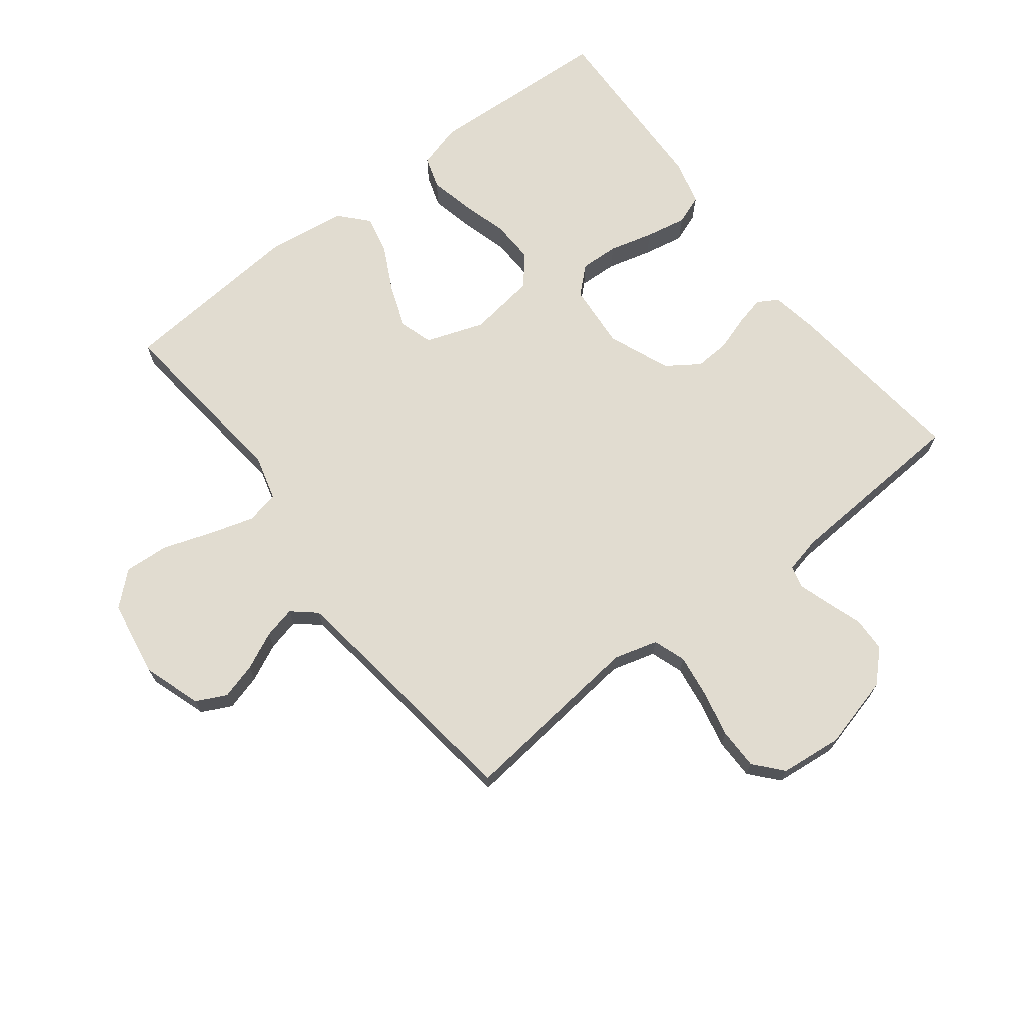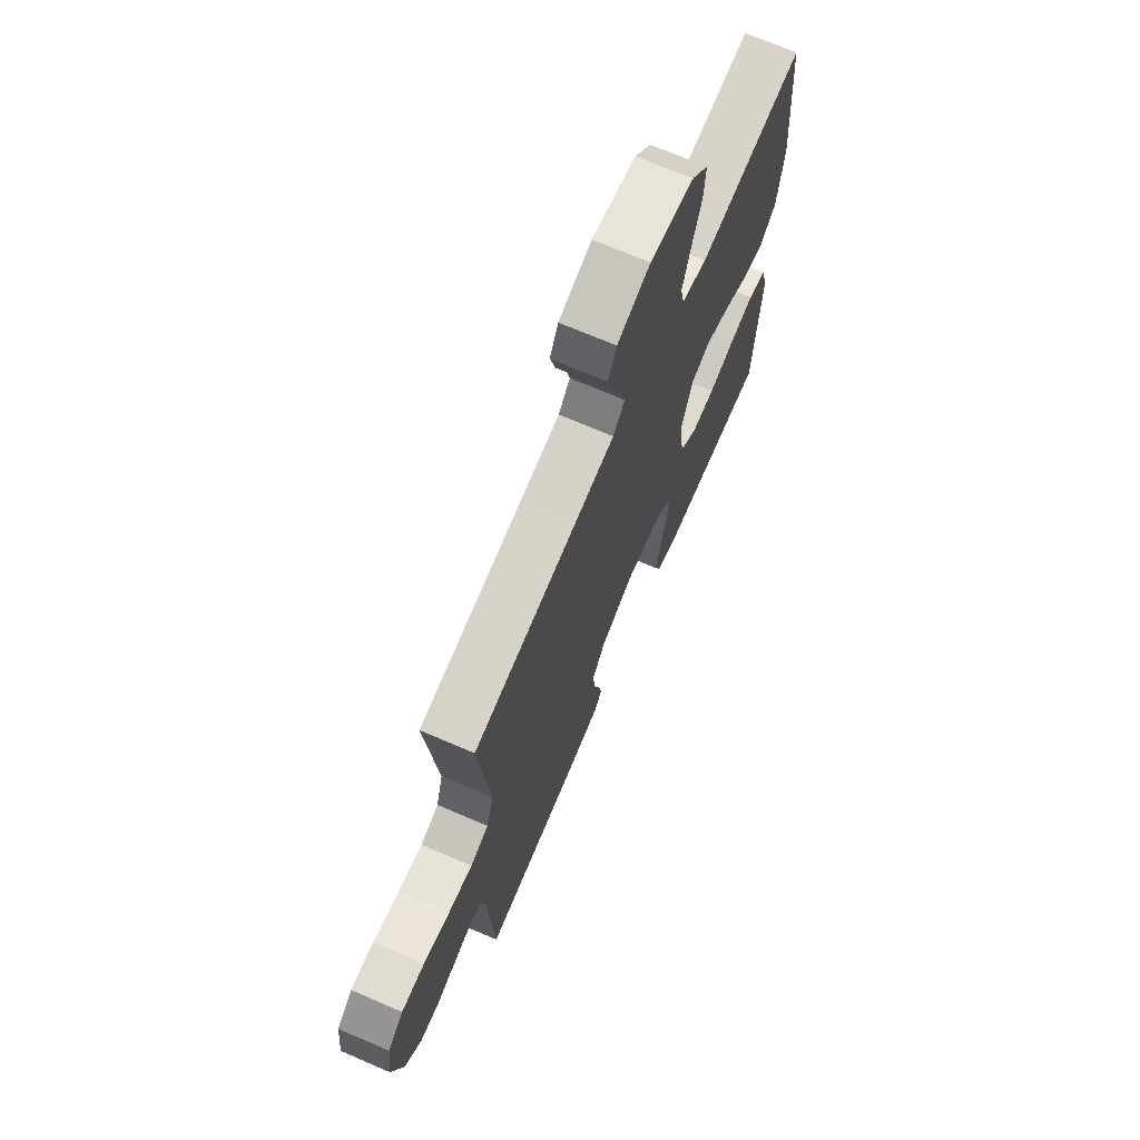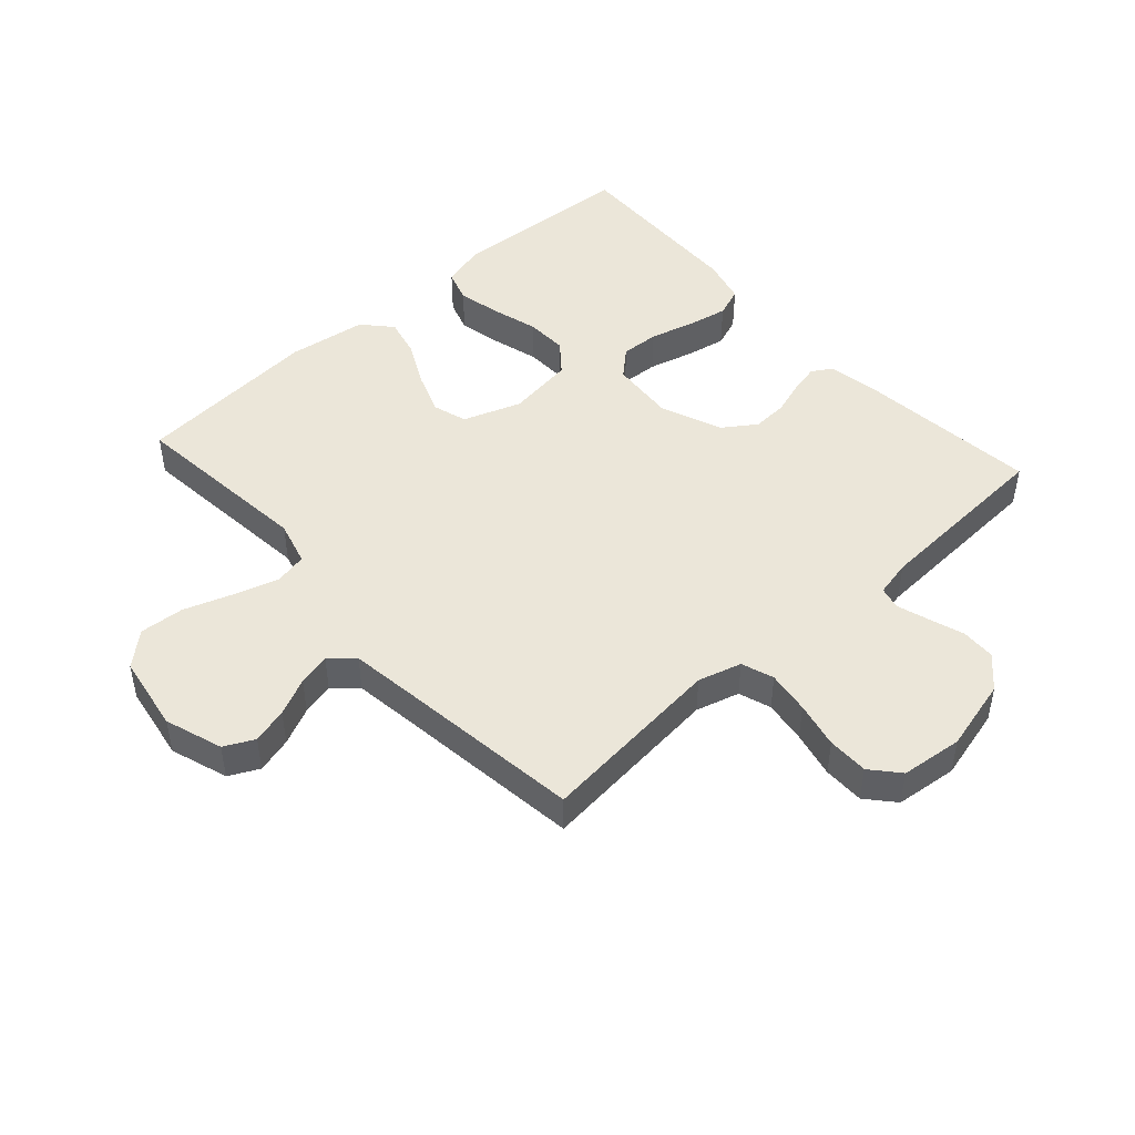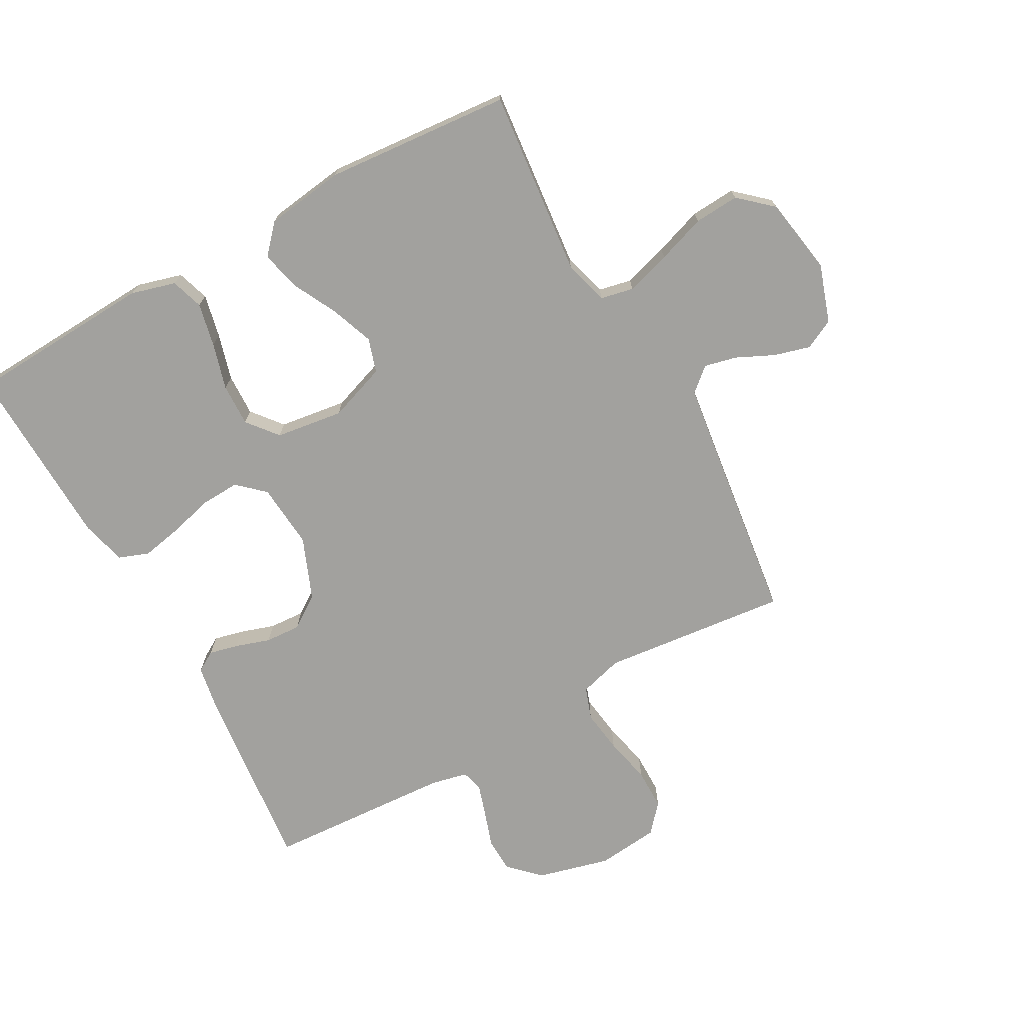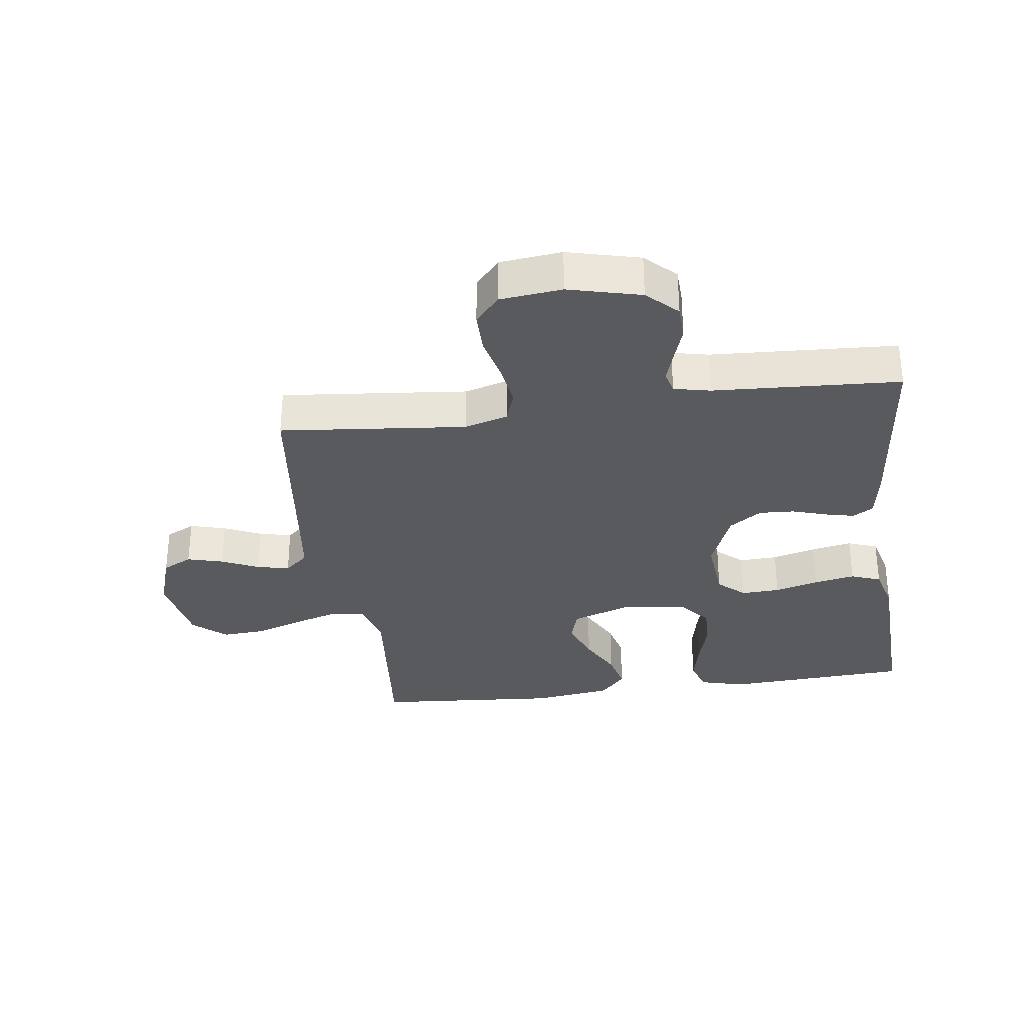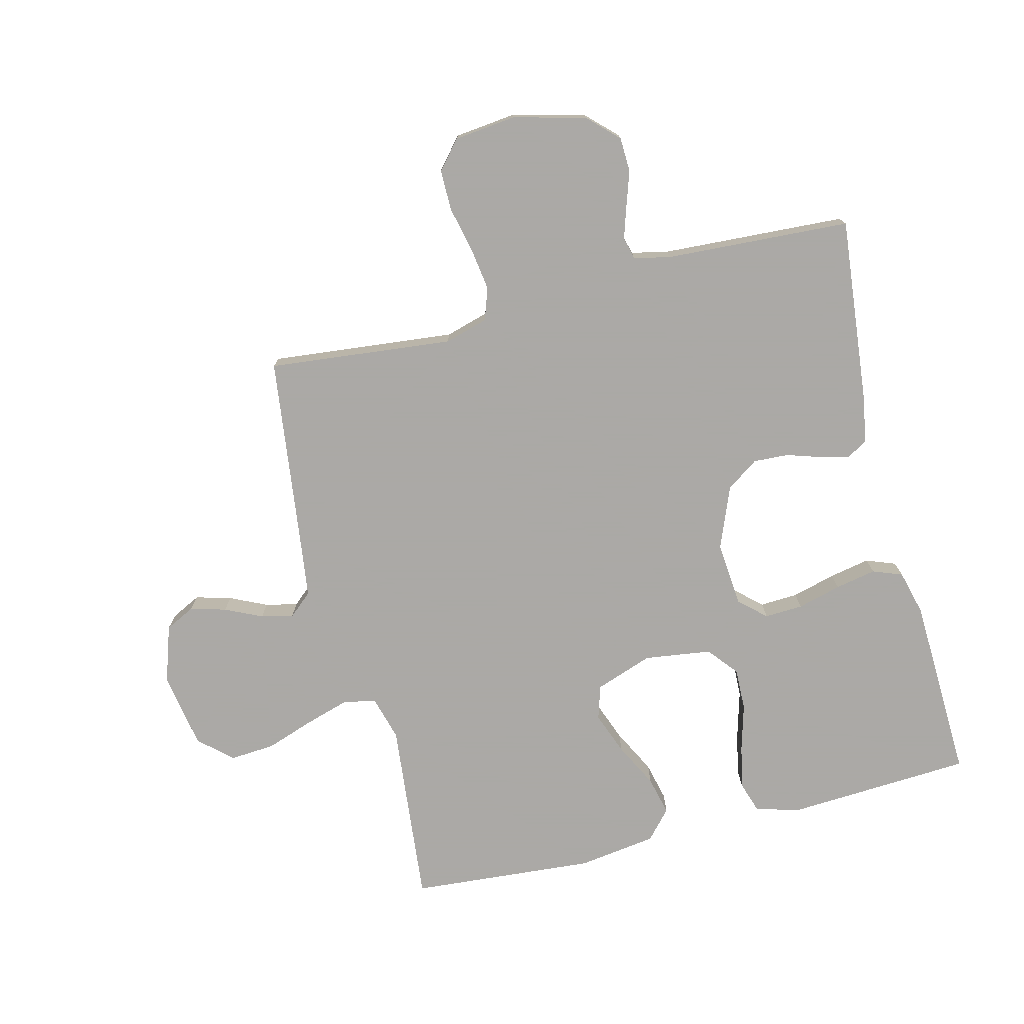
<metadata>
{"format":"obj","ext":"obj","renderer":"f3d","projection":"perspective","resolution":1024,"background":"white","views":[{"elev":69.4,"azim":52.1,"up":"+Y"},{"elev":70.2,"azim":113.3,"up":"+Z"},{"elev":47.0,"azim":48.0,"up":"+Y"},{"elev":-72.1,"azim":-61.2,"up":"+Y"},{"elev":-31.6,"azim":97.9,"up":"+Y"},{"elev":-75.5,"azim":104.1,"up":"+Y"}]}
</metadata>
<code>
v 0.5 0.07 0.5
v 0.469 0.07 0.2
v 0.489 0.07 0.13
v 0.541 0.07 0.112
v 0.61 0.07 0.122
v 0.685 0.07 0.139
v 0.751 0.07 0.139
v 0.796 0.07 0.1
v 0.807 0.07 0
v 0.777 0.07 -0.117
v 0.73 0.07 -0.165
v 0.674 0.07 -0.167
v 0.617 0.07 -0.148
v 0.566 0.07 -0.132
v 0.53 0.07 -0.141
v 0.517 0.07 -0.2
v 0.5 0.07 -0.5
v 0.2 0.07 -0.469
v 0.124 0.07 -0.456
v 0.104 0.07 -0.423
v 0.115 0.07 -0.376
v 0.133 0.07 -0.32
v 0.136 0.07 -0.263
v 0.1 0.07 -0.211
v 0 0.07 -0.171
v -0.105 0.07 -0.18
v -0.144 0.07 -0.223
v -0.141 0.07 -0.285
v -0.122 0.07 -0.356
v -0.109 0.07 -0.422
v -0.127 0.07 -0.47
v -0.2 0.07 -0.489
v -0.5 0.07 -0.5
v -0.517 0.07 -0.2
v -0.497 0.07 -0.128
v -0.445 0.07 -0.111
v -0.375 0.07 -0.126
v -0.3 0.07 -0.147
v -0.232 0.07 -0.149
v -0.183 0.07 -0.109
v -0.168 0.07 0
v -0.201 0.07 0.093
v -0.256 0.07 0.11
v -0.325 0.07 0.084
v -0.397 0.07 0.047
v -0.46 0.07 0.032
v -0.506 0.07 0.073
v -0.524 0.07 0.2
v -0.5 0.07 0.5
v -0.2 0.07 0.47
v -0.128 0.07 0.49
v -0.117 0.07 0.543
v -0.139 0.07 0.615
v -0.166 0.07 0.693
v -0.171 0.07 0.765
v -0.124 0.07 0.818
v 0 0.07 0.839
v 0.093 0.07 0.808
v 0.117 0.07 0.76
v 0.101 0.07 0.702
v 0.073 0.07 0.642
v 0.061 0.07 0.59
v 0.094 0.07 0.552
v 0.2 0.07 0.538
v 0.5 0 0.5
v 0.469 0 0.2
v 0.489 0 0.13
v 0.541 0 0.112
v 0.61 0 0.122
v 0.685 0 0.139
v 0.751 0 0.139
v 0.796 0 0.1
v 0.807 0 0
v 0.777 0 -0.117
v 0.73 0 -0.165
v 0.674 0 -0.167
v 0.617 0 -0.148
v 0.566 0 -0.132
v 0.53 0 -0.141
v 0.517 0 -0.2
v 0.5 0 -0.5
v 0.2 0 -0.469
v 0.124 0 -0.456
v 0.104 0 -0.423
v 0.115 0 -0.376
v 0.133 0 -0.32
v 0.136 0 -0.263
v 0.1 0 -0.211
v 0 0 -0.171
v -0.105 0 -0.18
v -0.144 0 -0.223
v -0.141 0 -0.285
v -0.122 0 -0.356
v -0.109 0 -0.422
v -0.127 0 -0.47
v -0.2 0 -0.489
v -0.5 0 -0.5
v -0.517 0 -0.2
v -0.497 0 -0.128
v -0.445 0 -0.111
v -0.375 0 -0.126
v -0.3 0 -0.147
v -0.232 0 -0.149
v -0.183 0 -0.109
v -0.168 0 0
v -0.201 0 0.093
v -0.256 0 0.11
v -0.325 0 0.084
v -0.397 0 0.047
v -0.46 0 0.032
v -0.506 0 0.073
v -0.524 0 0.2
v -0.5 0 0.5
v -0.2 0 0.47
v -0.128 0 0.49
v -0.117 0 0.543
v -0.139 0 0.615
v -0.166 0 0.693
v -0.171 0 0.765
v -0.124 0 0.818
v 0 0 0.839
v 0.093 0 0.808
v 0.117 0 0.76
v 0.101 0 0.702
v 0.073 0 0.642
v 0.061 0 0.59
v 0.094 0 0.552
v 0.2 0 0.538
f 59 60 61
f 58 59 61
f 57 58 61
f 56 57 61
f 55 56 61
f 54 55 61
f 53 54 61
f 52 53 61 62
f 51 52 62 63
f 48 49 50
f 47 48 50
f 46 47 50
f 45 46 50
f 44 45 50
f 43 44 50 51
f 51 63 64
f 43 51 64
f 42 43 64
f 36 37 38
f 35 36 38
f 34 35 38
f 33 34 38
f 32 33 38
f 31 32 38
f 30 31 38
f 29 30 38
f 28 29 38
f 27 28 38 39
f 26 27 39 40
f 20 21 22
f 19 20 22
f 18 19 22
f 17 18 22
f 16 17 22
f 15 16 22 23
f 11 12 13
f 10 11 13
f 9 10 13
f 8 9 13
f 7 8 13
f 6 7 13
f 5 6 13
f 4 5 13 14
f 3 4 14 15
f 64 1 2
f 42 64 2
f 41 42 2
f 41 2 3
f 40 41 3
f 26 40 3
f 25 26 3
f 3 15 23 24
f 3 24 25
f 125 124 123
f 125 123 122
f 125 122 121
f 125 121 120
f 125 120 119
f 125 119 118
f 125 118 117
f 126 125 117 116
f 127 126 116 115
f 114 113 112
f 114 112 111
f 114 111 110
f 114 110 109
f 114 109 108
f 115 114 108 107
f 128 127 115
f 128 115 107
f 128 107 106
f 102 101 100
f 102 100 99
f 102 99 98
f 102 98 97
f 102 97 96
f 102 96 95
f 102 95 94
f 102 94 93
f 102 93 92
f 103 102 92 91
f 104 103 91 90
f 86 85 84
f 86 84 83
f 86 83 82
f 86 82 81
f 86 81 80
f 87 86 80 79
f 77 76 75
f 77 75 74
f 77 74 73
f 77 73 72
f 77 72 71
f 77 71 70
f 77 70 69
f 78 77 69 68
f 79 78 68 67
f 66 65 128
f 66 128 106
f 66 106 105
f 67 66 105
f 67 105 104
f 67 104 90
f 67 90 89
f 88 87 79 67
f 89 88 67
f 1 65 66 2
f 2 66 67 3
f 3 67 68 4
f 4 68 69 5
f 5 69 70 6
f 6 70 71 7
f 7 71 72 8
f 8 72 73 9
f 9 73 74 10
f 10 74 75 11
f 11 75 76 12
f 12 76 77 13
f 13 77 78 14
f 14 78 79 15
f 15 79 80 16
f 16 80 81 17
f 17 81 82 18
f 18 82 83 19
f 19 83 84 20
f 20 84 85 21
f 21 85 86 22
f 22 86 87 23
f 23 87 88 24
f 24 88 89 25
f 25 89 90 26
f 26 90 91 27
f 27 91 92 28
f 28 92 93 29
f 29 93 94 30
f 30 94 95 31
f 31 95 96 32
f 32 96 97 33
f 33 97 98 34
f 34 98 99 35
f 35 99 100 36
f 36 100 101 37
f 37 101 102 38
f 38 102 103 39
f 39 103 104 40
f 40 104 105 41
f 41 105 106 42
f 42 106 107 43
f 43 107 108 44
f 44 108 109 45
f 45 109 110 46
f 46 110 111 47
f 47 111 112 48
f 48 112 113 49
f 49 113 114 50
f 50 114 115 51
f 51 115 116 52
f 52 116 117 53
f 53 117 118 54
f 54 118 119 55
f 55 119 120 56
f 56 120 121 57
f 57 121 122 58
f 58 122 123 59
f 59 123 124 60
f 60 124 125 61
f 61 125 126 62
f 62 126 127 63
f 63 127 128 64
f 64 128 65 1

</code>
